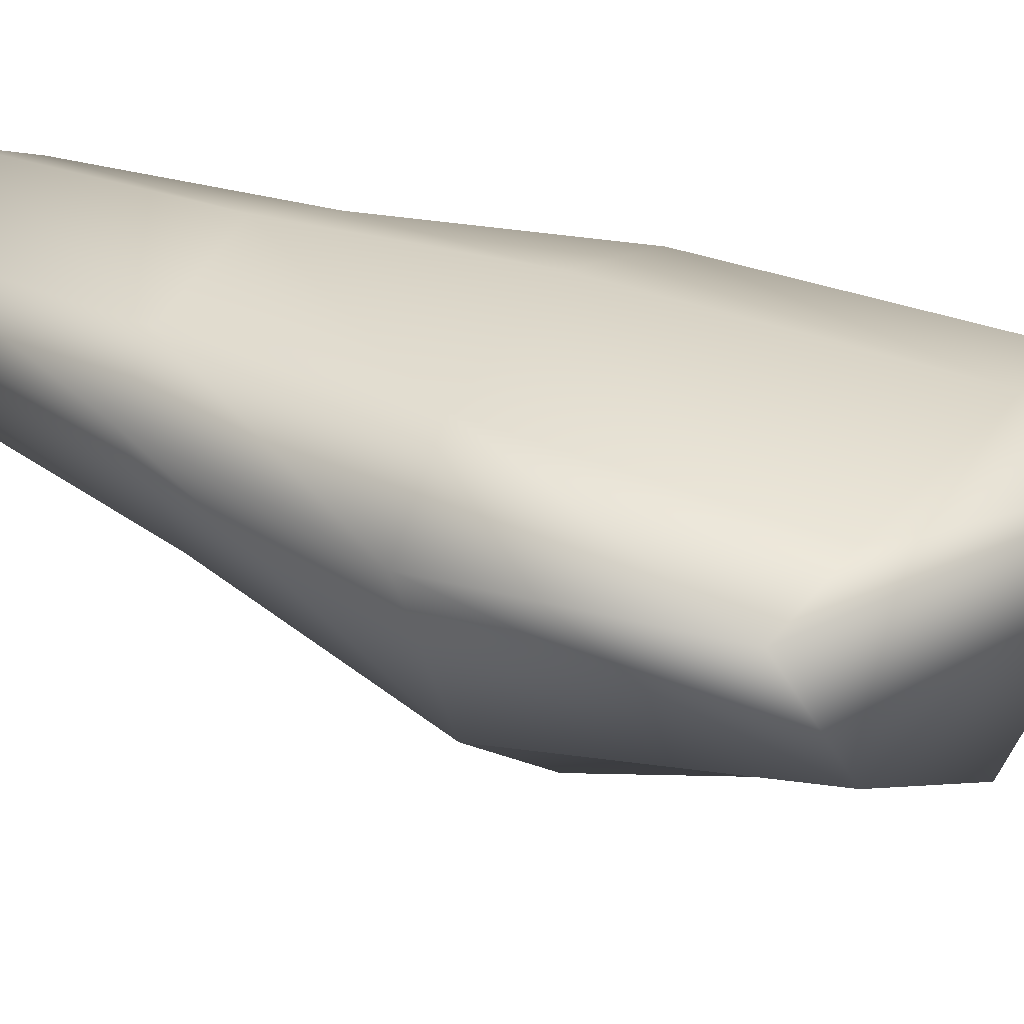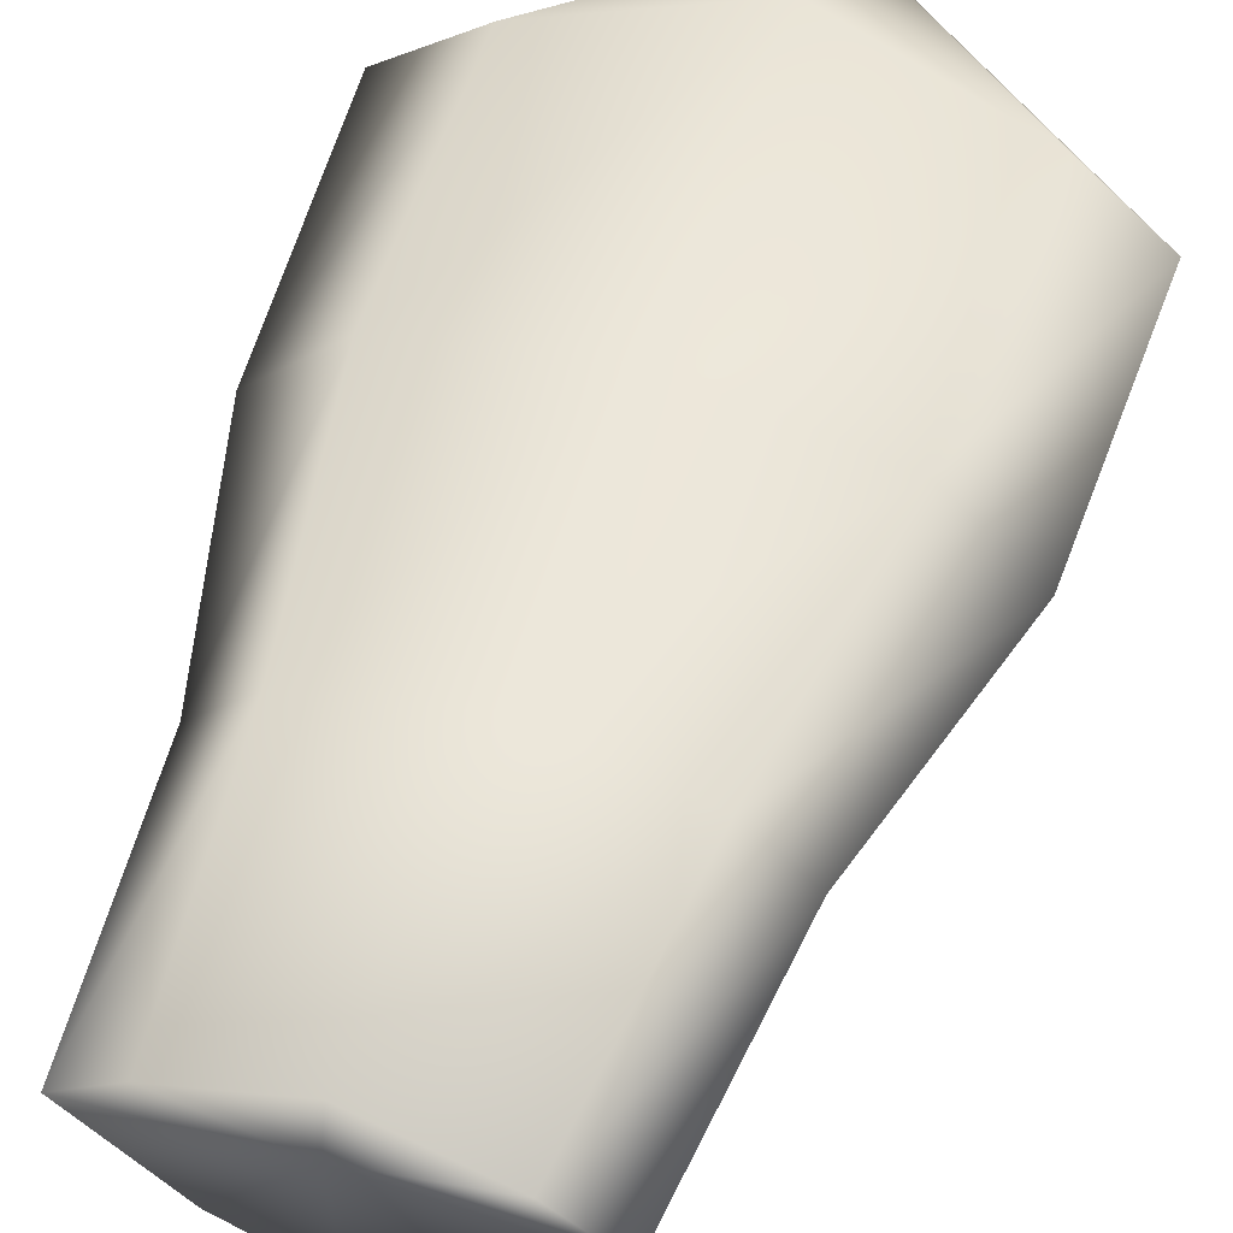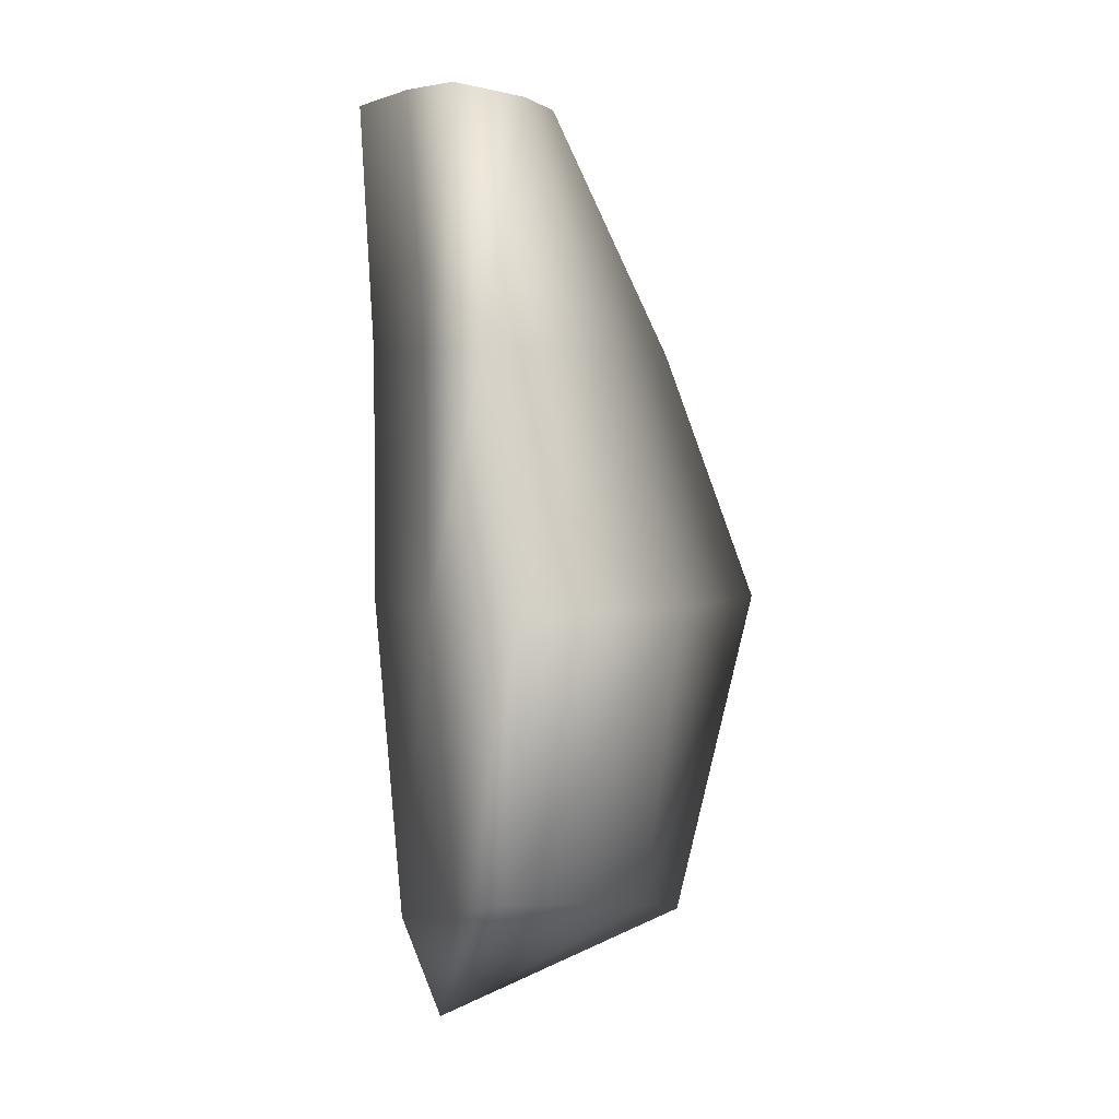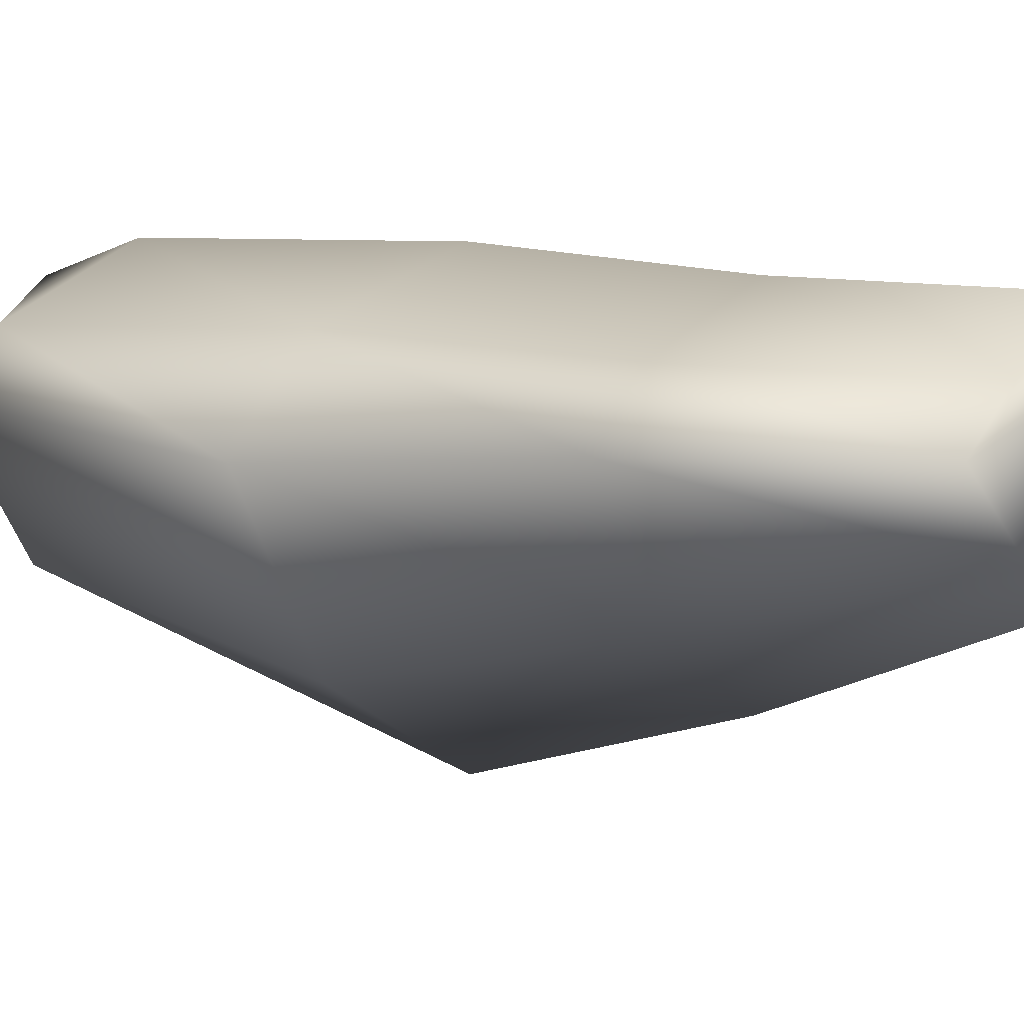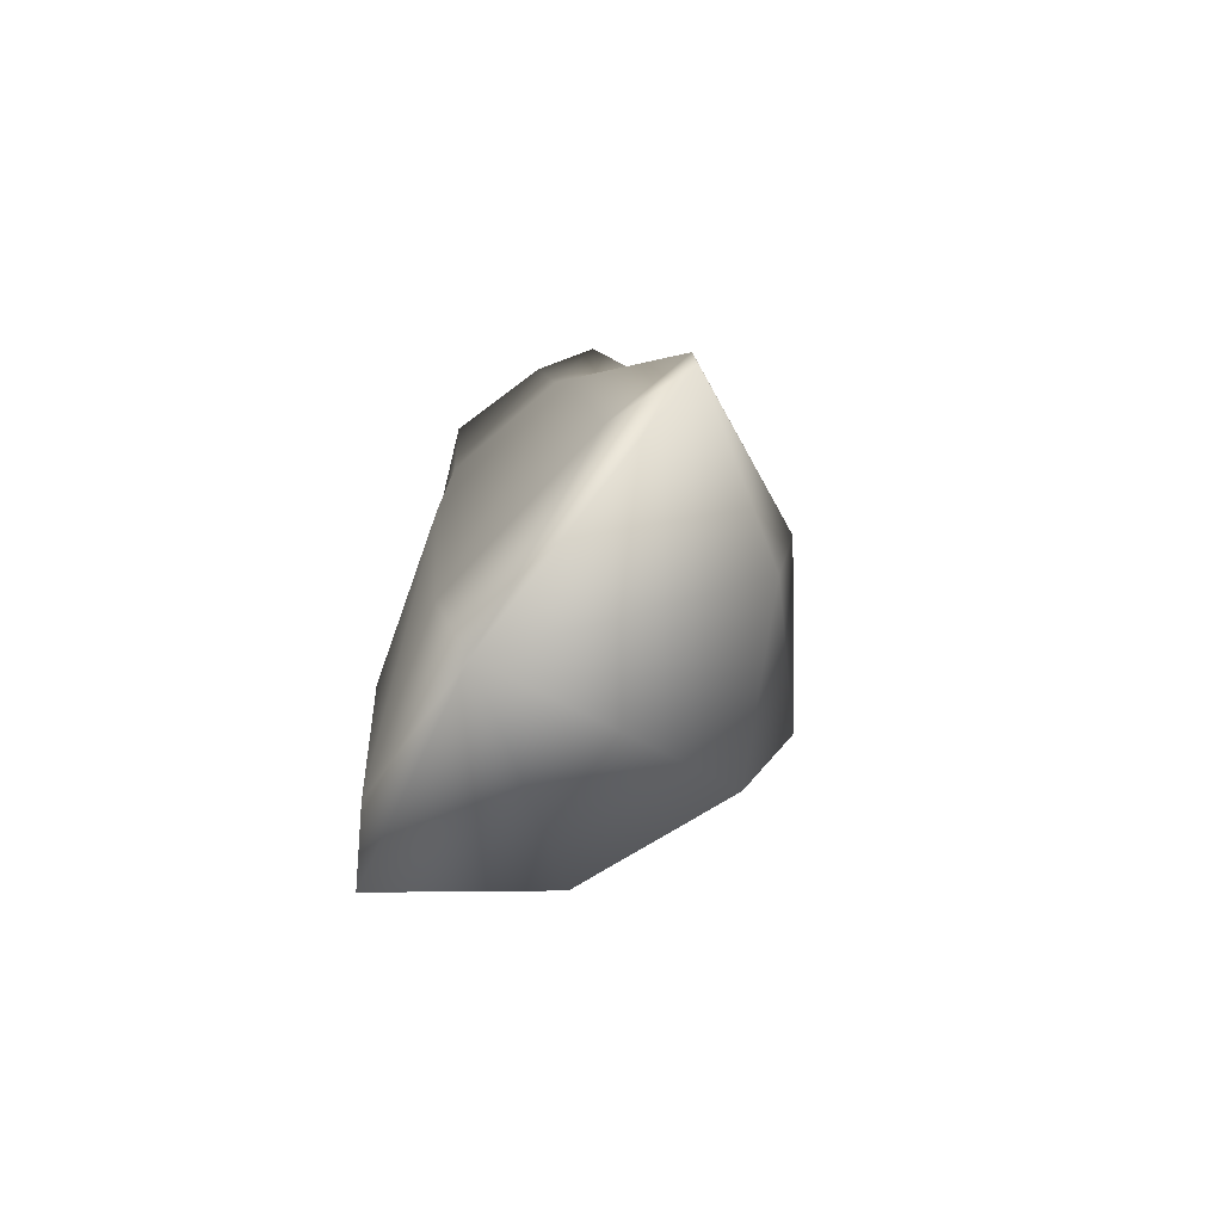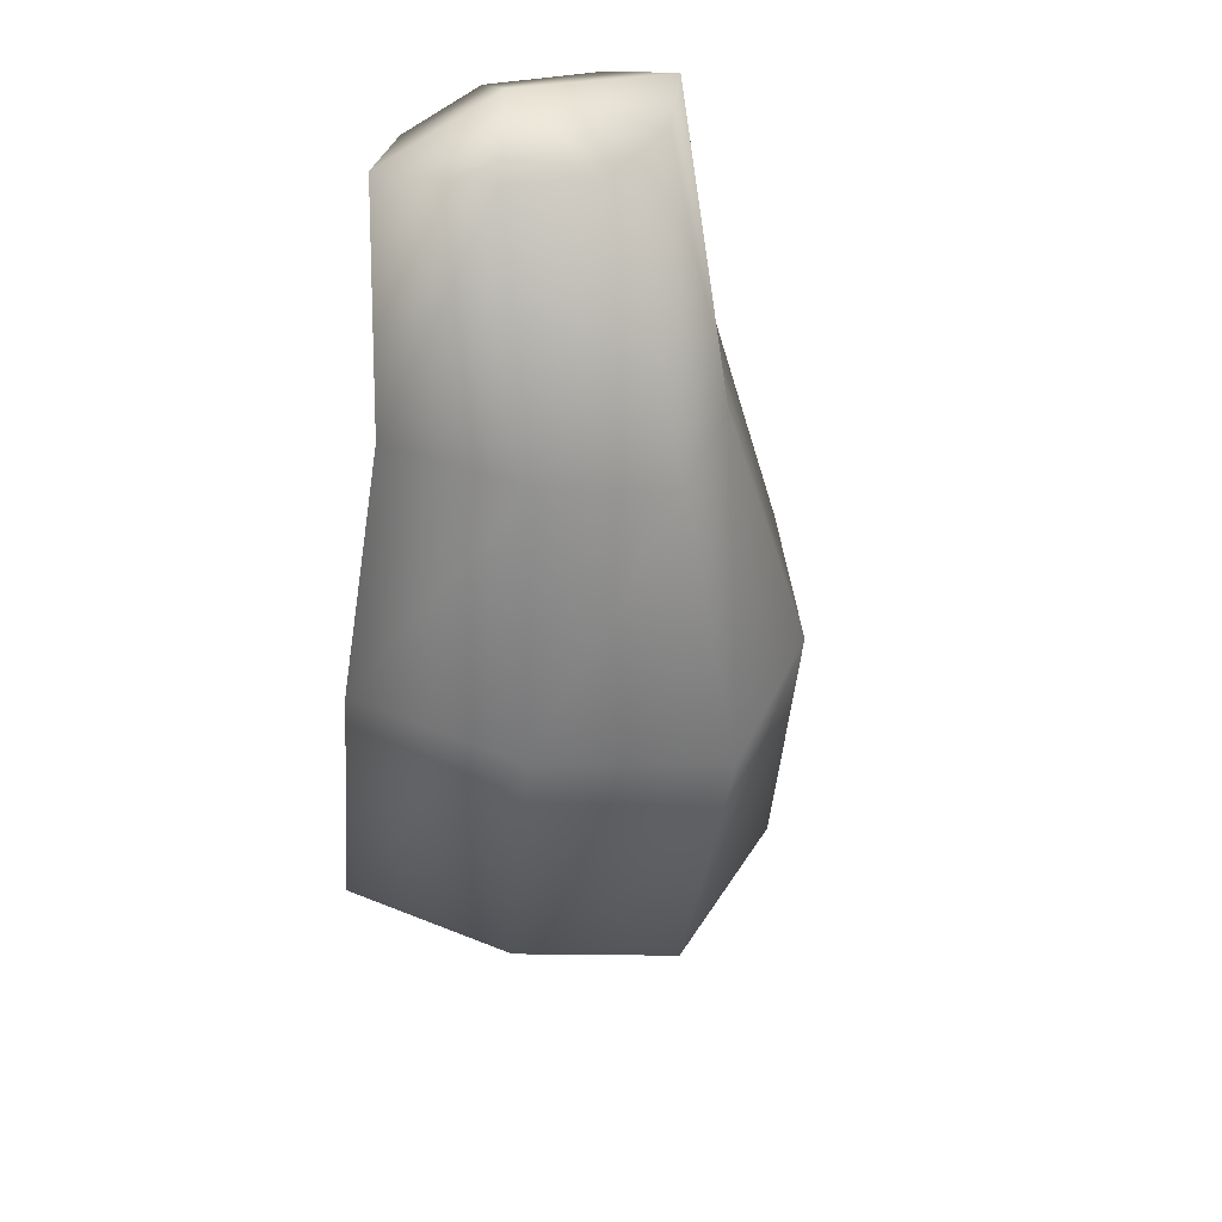
<metadata>
{"format":"obj","ext":"obj","renderer":"f3d","projection":"perspective","resolution":1024,"background":"white","views":[{"elev":25.2,"azim":-63.1,"up":"+Z"},{"elev":53.6,"azim":-162.3,"up":"+Z"},{"elev":2.9,"azim":81.6,"up":"+Y"},{"elev":13.1,"azim":128.5,"up":"+Z"},{"elev":-77.7,"azim":57.4,"up":"+Y"},{"elev":39.8,"azim":146.2,"up":"+Y"}]}
</metadata>
<code>
v -8 34 3
v 0 34 6
v 0 35 3
v -12 34 0
v -8 34 3
v 0 35 3
v -7 34 -6
v -12 34 0
v 0 35 3
v 0 34 -9
v -7 34 -6
v 0 35 3
v 6 34 -6
v 0 34 -9
v 0 35 3
v 12 34 0
v 6 34 -6
v 0 35 3
v 8 34 3
v 12 34 0
v 0 35 3
v 0 34 6
v 8 34 3
v 0 35 3
v -10 15 2
v 0 15 5
v 0 34 6
v -8 34 3
v -10 15 2
v 0 34 6
v -14 15 -2
v -10 15 2
v -8 34 3
v -12 34 0
v -14 15 -2
v -8 34 3
v -8 15 -12
v -14 15 -2
v -12 34 0
v -7 34 -6
v -8 15 -12
v -12 34 0
v 0 15 -18
v -8 15 -12
v -7 34 -6
v 0 34 -9
v 0 15 -18
v -7 34 -6
v 8 15 -12
v 0 15 -18
v 0 34 -9
v 6 34 -6
v 8 15 -12
v 0 34 -9
v 14 15 -2
v 8 15 -12
v 6 34 -6
v 12 34 0
v 14 15 -2
v 6 34 -6
v 10 15 2
v 14 15 -2
v 12 34 0
v 8 34 3
v 10 15 2
v 12 34 0
v 0 15 5
v 10 15 2
v 8 34 3
v 0 34 6
v 0 15 5
v 8 34 3
v -13 -4 2
v 0 -4 5
v 0 15 5
v -10 15 2
v -13 -4 2
v 0 15 5
v -19 -4 -4
v -13 -4 2
v -10 15 2
v -14 15 -2
v -19 -4 -4
v -10 15 2
v -12 -4 -17
v -19 -4 -4
v -14 15 -2
v -8 15 -12
v -12 -4 -17
v -14 15 -2
v 0 -4 -25
v -12 -4 -17
v -8 15 -12
v 0 15 -18
v 0 -4 -25
v -8 15 -12
v 12 -4 -17
v 0 -4 -25
v 0 15 -18
v 8 15 -12
v 12 -4 -17
v 0 15 -18
v 19 -4 -4
v 12 -4 -17
v 8 15 -12
v 14 15 -2
v 19 -4 -4
v 8 15 -12
v 13 -4 2
v 19 -4 -4
v 14 15 -2
v 10 15 2
v 13 -4 2
v 14 15 -2
v 0 -4 5
v 13 -4 2
v 10 15 2
v 0 15 5
v 0 -4 5
v 10 15 2
v -14 -26 0
v 0 -29 3
v 0 -4 5
v -13 -4 2
v -14 -26 0
v 0 -4 5
v -20 -24 -3
v -14 -26 0
v -13 -4 2
v -19 -4 -4
v -20 -24 -3
v -13 -4 2
v -12 -26 -14
v -20 -24 -3
v -19 -4 -4
v -12 -4 -17
v -12 -26 -14
v -19 -4 -4
v 0 -29 -19
v -12 -26 -14
v -12 -4 -17
v 0 -4 -25
v 0 -29 -19
v -12 -4 -17
v 12 -26 -14
v 0 -29 -19
v 0 -4 -25
v 12 -4 -17
v 12 -26 -14
v 0 -4 -25
v 20 -24 -3
v 12 -26 -14
v 12 -4 -17
v 19 -4 -4
v 20 -24 -3
v 12 -4 -17
v 14 -26 0
v 20 -24 -3
v 19 -4 -4
v 13 -4 2
v 14 -26 0
v 19 -4 -4
v 0 -29 3
v 14 -26 0
v 13 -4 2
v 0 -4 5
v 0 -29 3
v 13 -4 2
v 0 -29 3
v -14 -26 0
v 0 -37 0
v -14 -26 0
v -20 -24 -3
v 0 -37 0
v -20 -24 -3
v -12 -26 -14
v 0 -37 0
v -12 -26 -14
v 0 -29 -19
v 0 -37 0
v 0 -29 -19
v 12 -26 -14
v 0 -37 0
v 12 -26 -14
v 20 -24 -3
v 0 -37 0
v 20 -24 -3
v 14 -26 0
v 0 -37 0
v 14 -26 0
v 0 -29 3
v 0 -37 0
f 1 2 3
f 4 5 6
f 7 8 9
f 10 11 12
f 13 14 15
f 16 17 18
f 19 20 21
f 22 23 24
f 25 26 27
f 28 29 30
f 31 32 33
f 34 35 36
f 37 38 39
f 40 41 42
f 43 44 45
f 46 47 48
f 49 50 51
f 52 53 54
f 55 56 57
f 58 59 60
f 61 62 63
f 64 65 66
f 67 68 69
f 70 71 72
f 73 74 75
f 76 77 78
f 79 80 81
f 82 83 84
f 85 86 87
f 88 89 90
f 91 92 93
f 94 95 96
f 97 98 99
f 100 101 102
f 103 104 105
f 106 107 108
f 109 110 111
f 112 113 114
f 115 116 117
f 118 119 120
f 121 122 123
f 124 125 126
f 127 128 129
f 130 131 132
f 133 134 135
f 136 137 138
f 139 140 141
f 142 143 144
f 145 146 147
f 148 149 150
f 151 152 153
f 154 155 156
f 157 158 159
f 160 161 162
f 163 164 165
f 166 167 168
f 169 170 171
f 172 173 174
f 175 176 177
f 178 179 180
f 181 182 183
f 184 185 186
f 187 188 189
f 190 191 192

</code>
